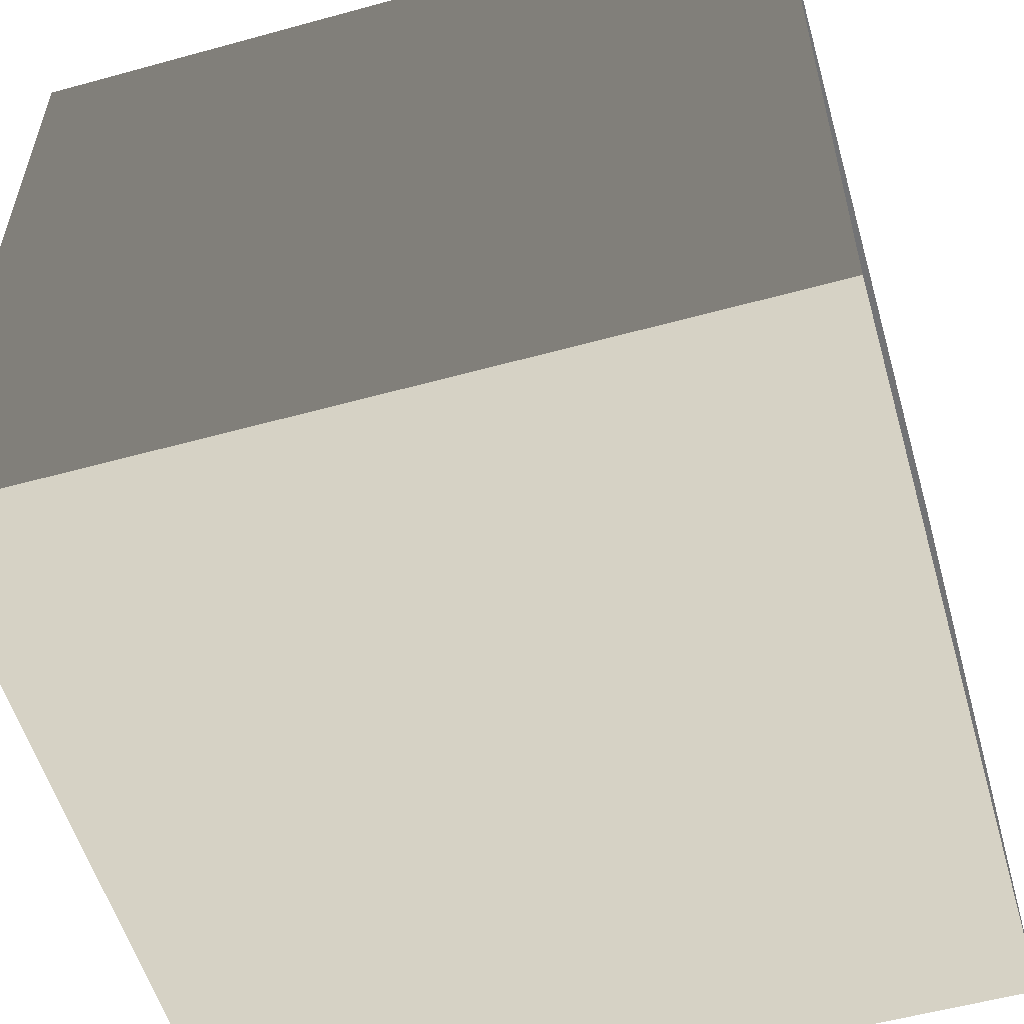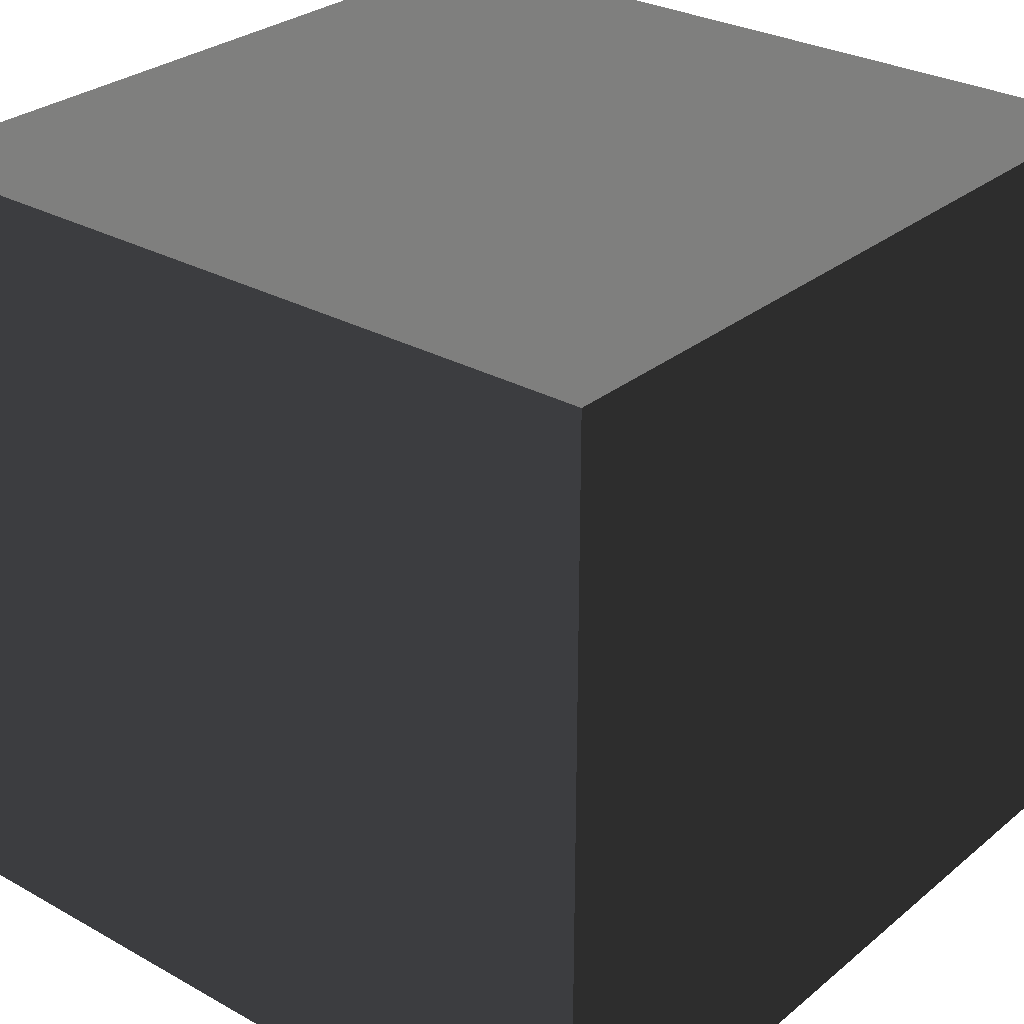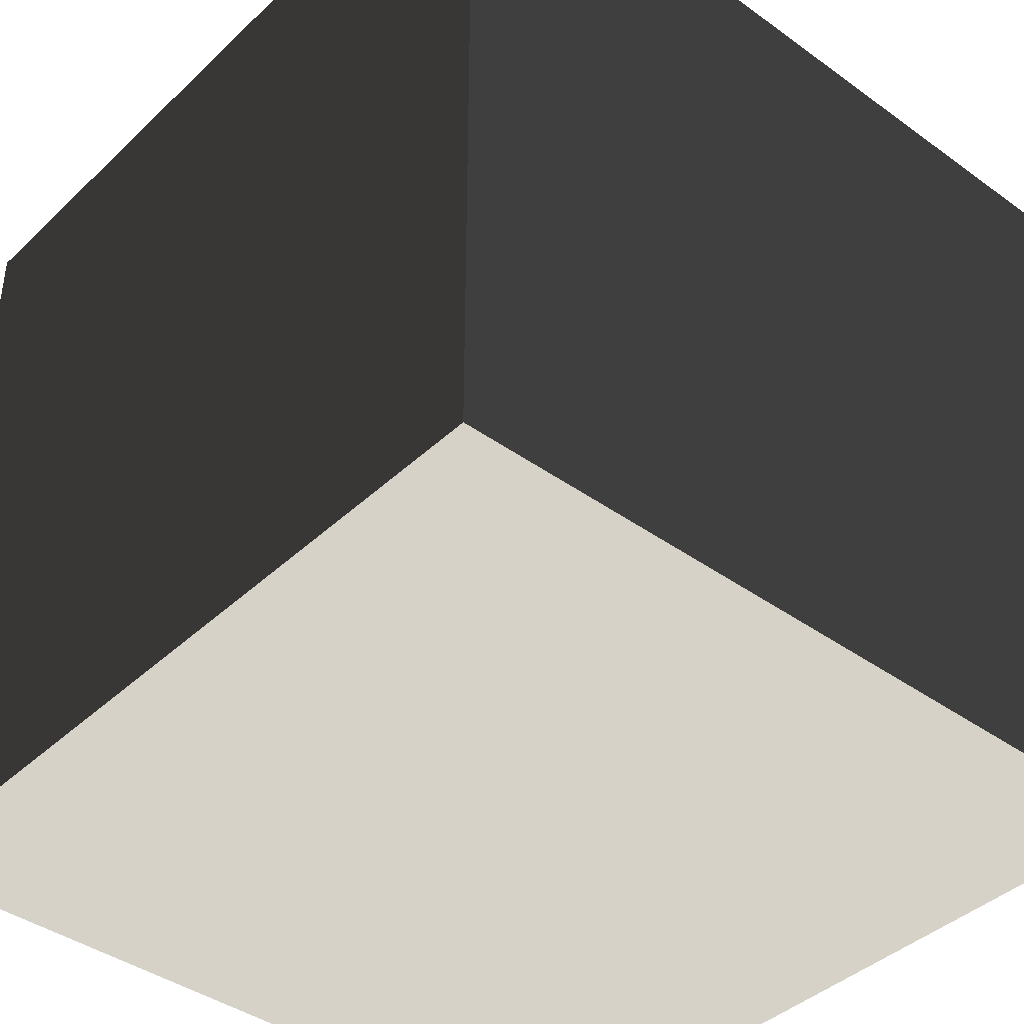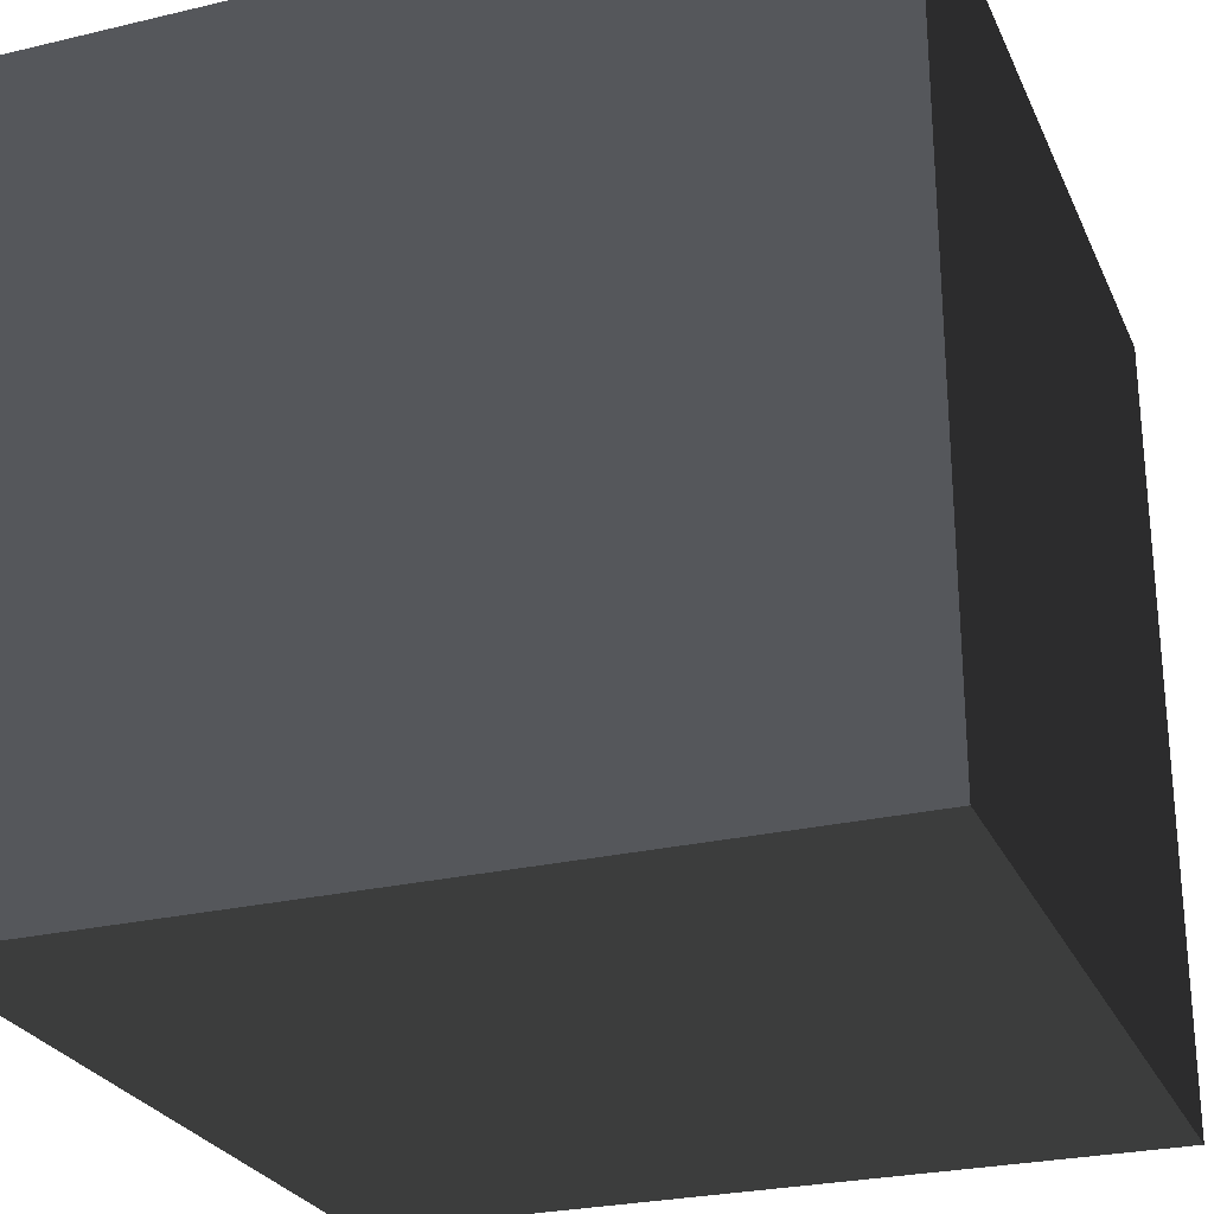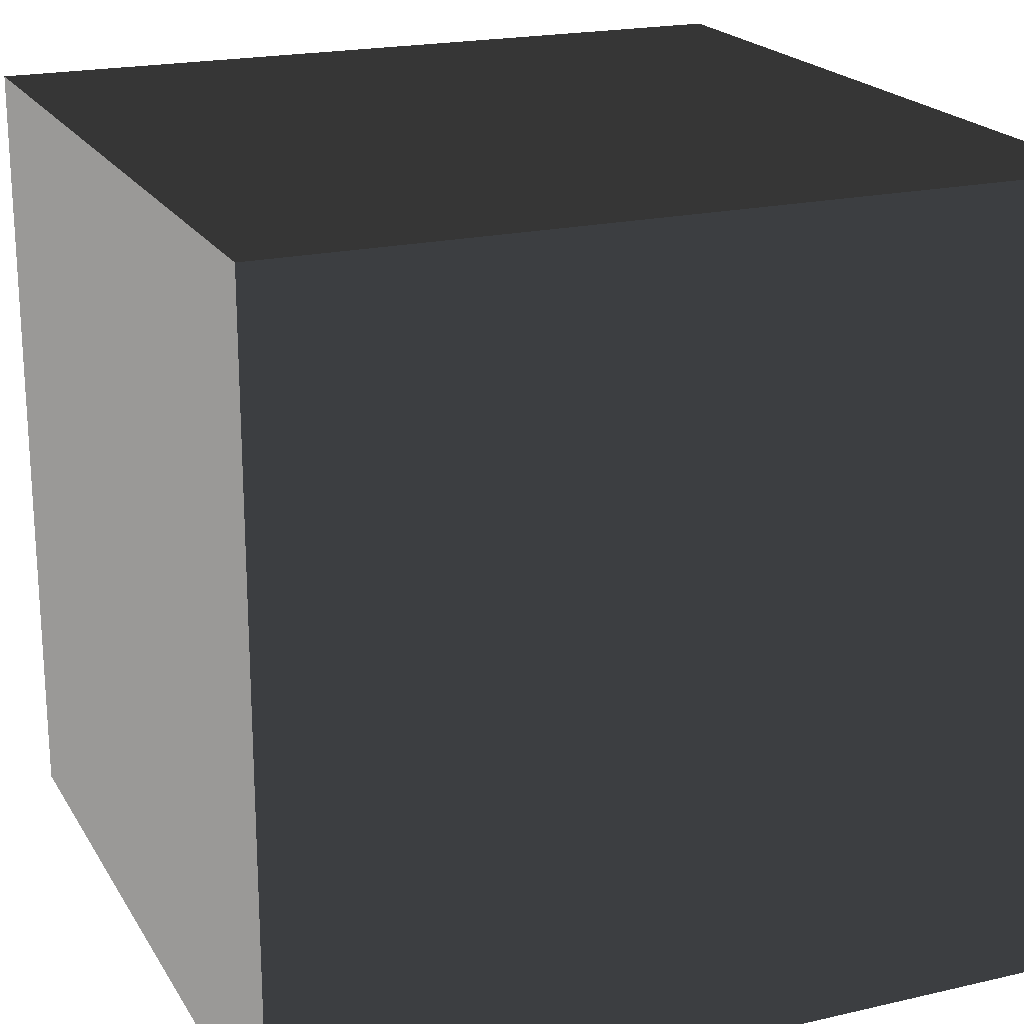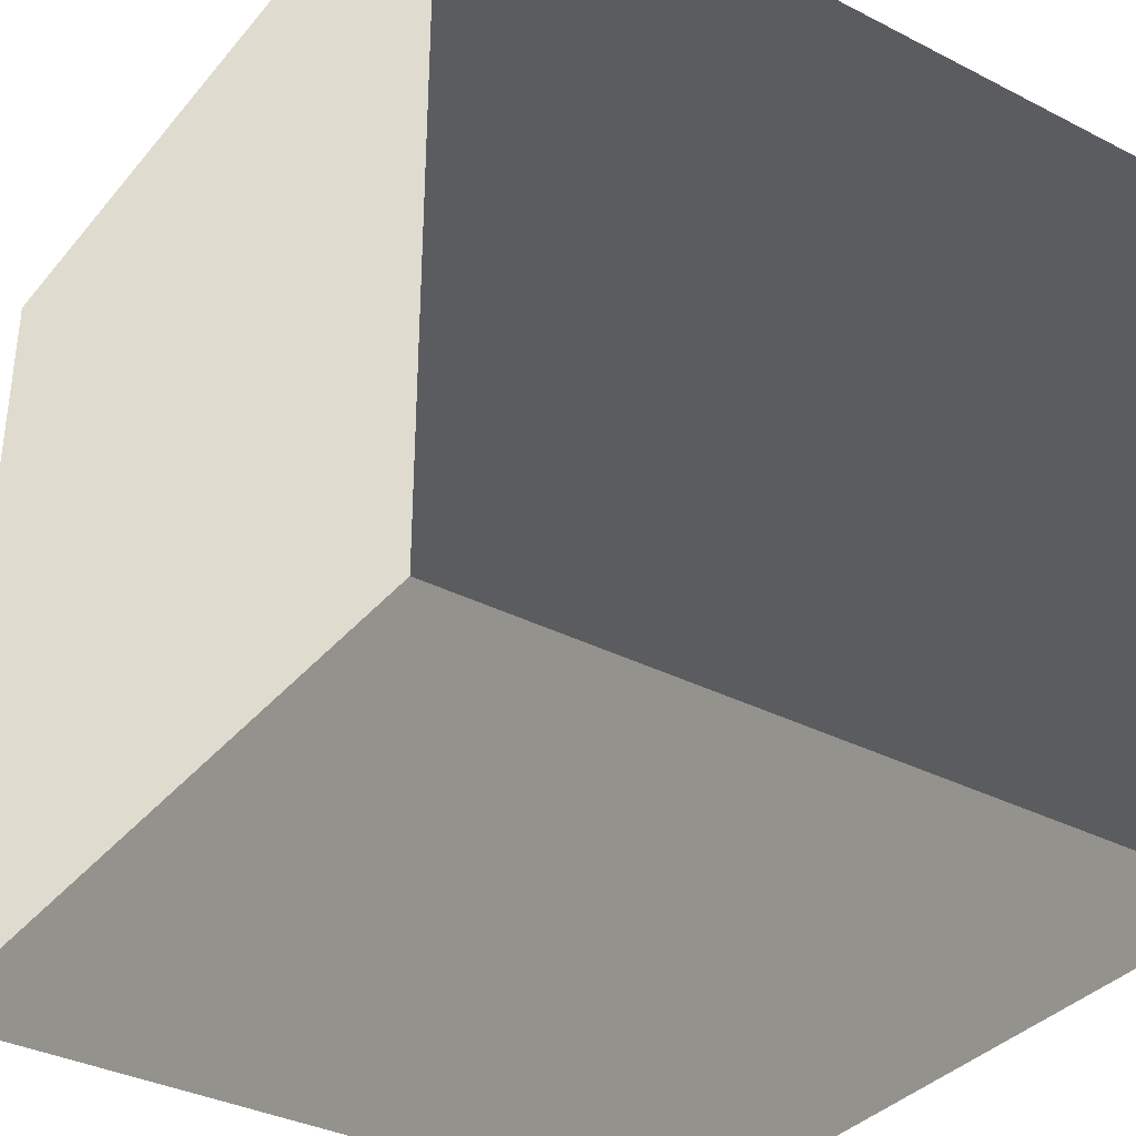
<metadata>
{"format":"obj","ext":"obj","renderer":"f3d","projection":"perspective","resolution":1024,"background":"white","views":[{"elev":-55.8,"azim":106.1,"up":"+Y"},{"elev":28.9,"azim":129.7,"up":"+Z"},{"elev":-40.9,"azim":-41.3,"up":"+Z"},{"elev":-26.5,"azim":110.4,"up":"+Z"},{"elev":20.4,"azim":157.2,"up":"+Y"},{"elev":-35.3,"azim":145.9,"up":"+Y"}]}
</metadata>
<code>
v -0.5 -0.5 0.5
v -0.5 0.5 0.5
v 0.5 0.5 0.5
v 0.5 -0.5 0.5
v -0.5 0.5 0.5
v -0.5 0.5 -0.5
v 0.5 0.5 -0.5
v 0.5 0.5 0.5
v -0.5 0.5 -0.5
v -0.5 -0.5 -0.5
v 0.5 -0.5 -0.5
v 0.5 0.5 -0.5
v -0.5 -0.5 -0.5
v -0.5 -0.5 0.5
v 0.5 -0.5 0.5
v 0.5 -0.5 -0.5
v 0.5 -0.5 0.5
v 0.5 0.5 0.5
v 0.5 0.5 -0.5
v 0.5 -0.5 -0.5
v -0.5 -0.5 -0.5
v -0.5 0.5 -0.5
v -0.5 0.5 0.5
v -0.5 -0.5 0.5
g Cube_(9)_1584_87
f 1 3 2
f 1 4 3
f 5 7 6
f 5 8 7
f 9 11 10
f 9 12 11
f 13 15 14
f 13 16 15
f 17 19 18
f 17 20 19
f 21 23 22
f 21 24 23

</code>
